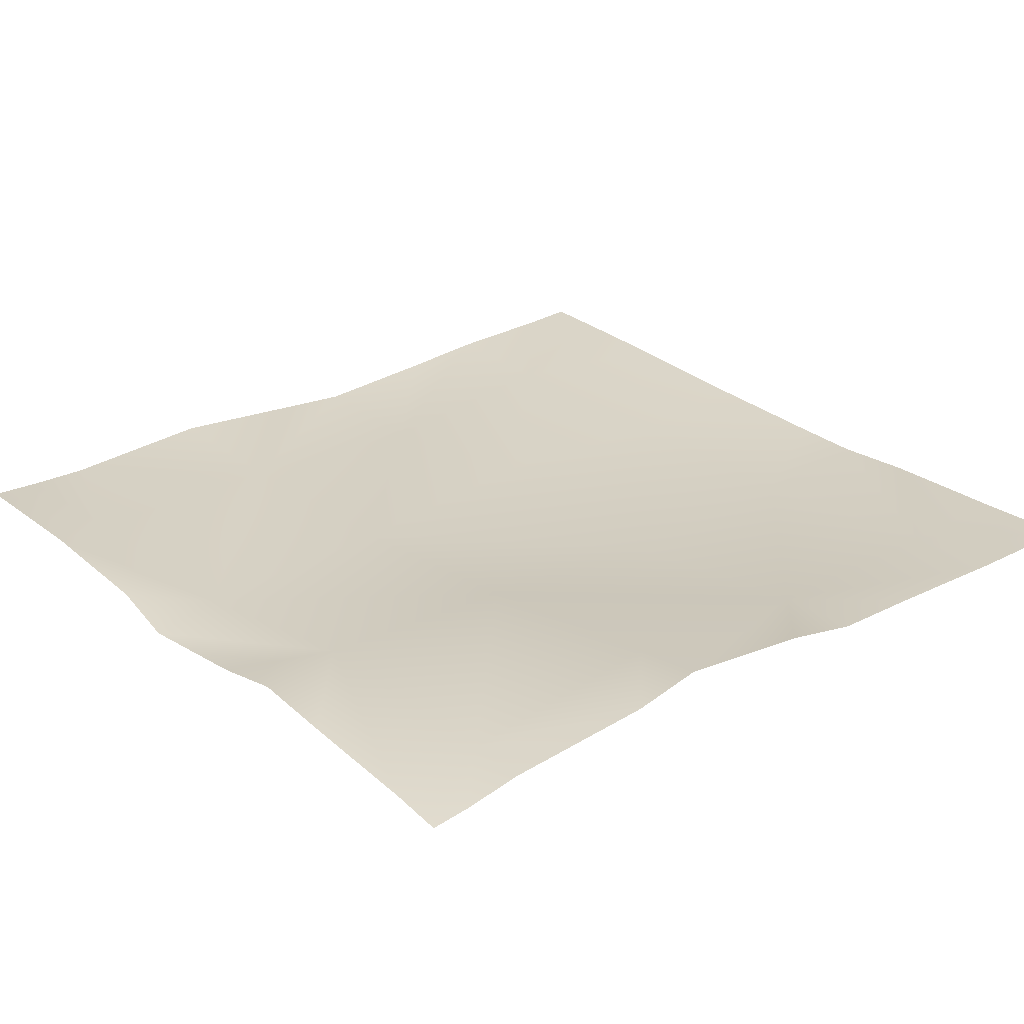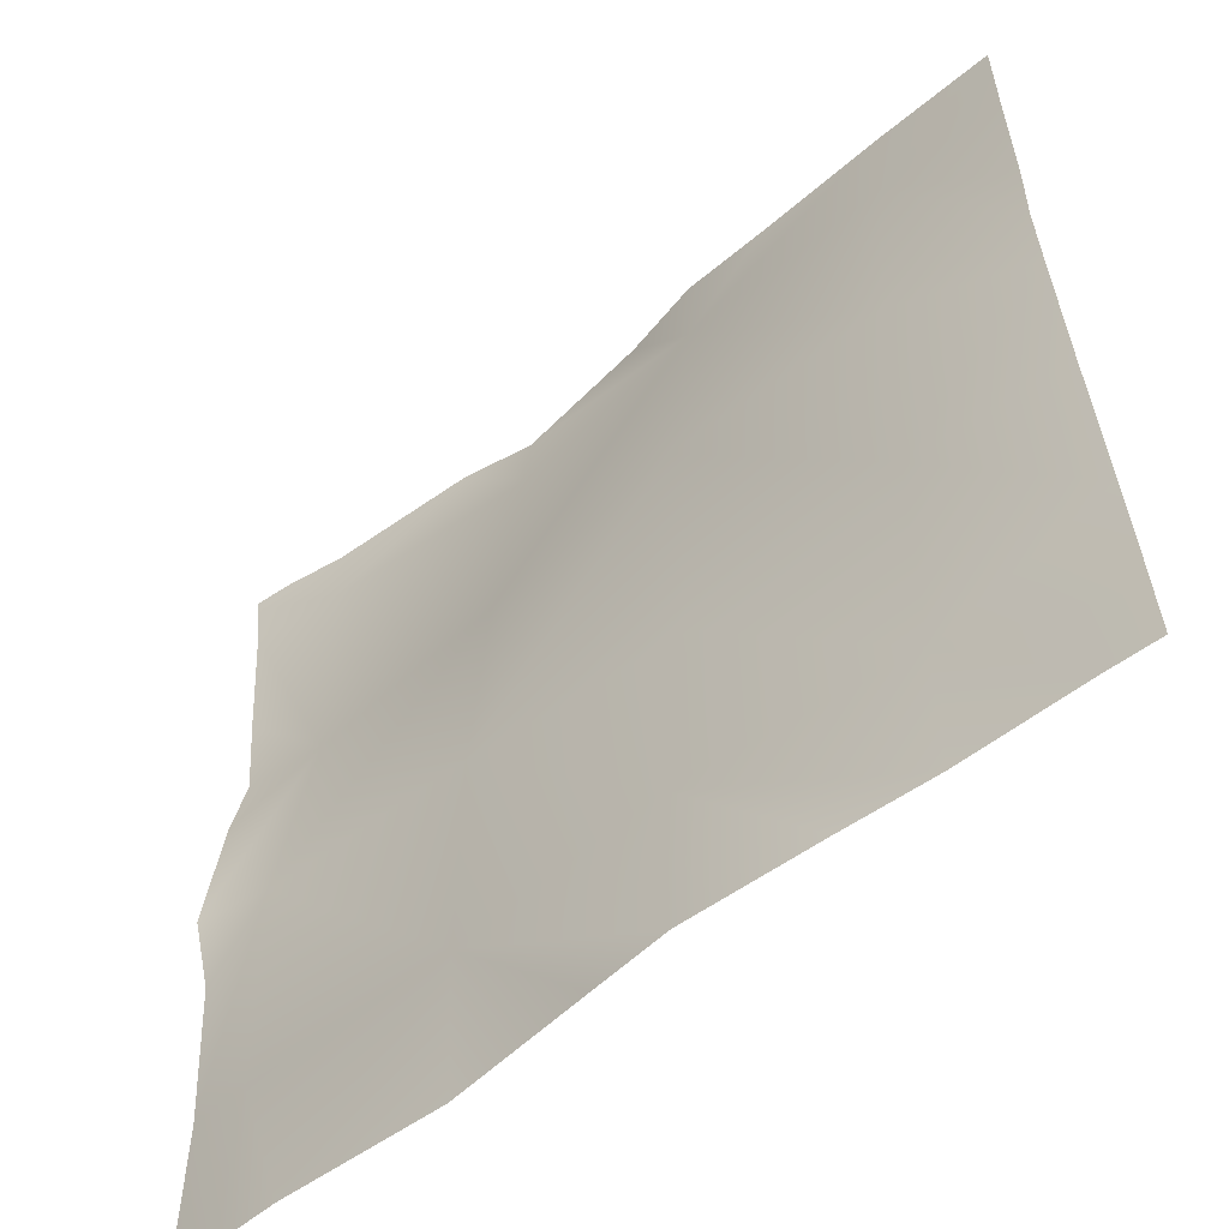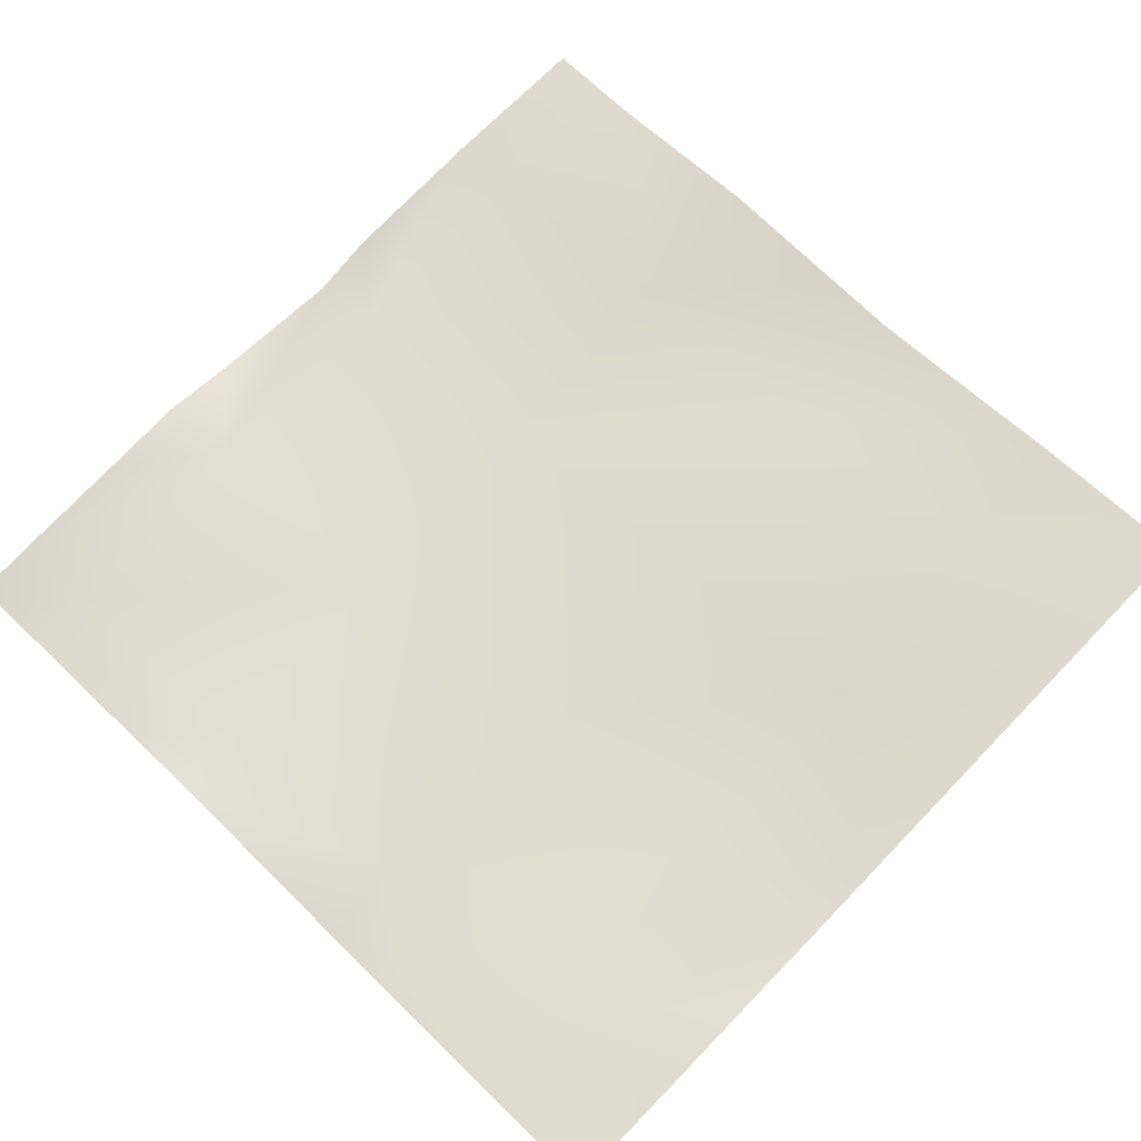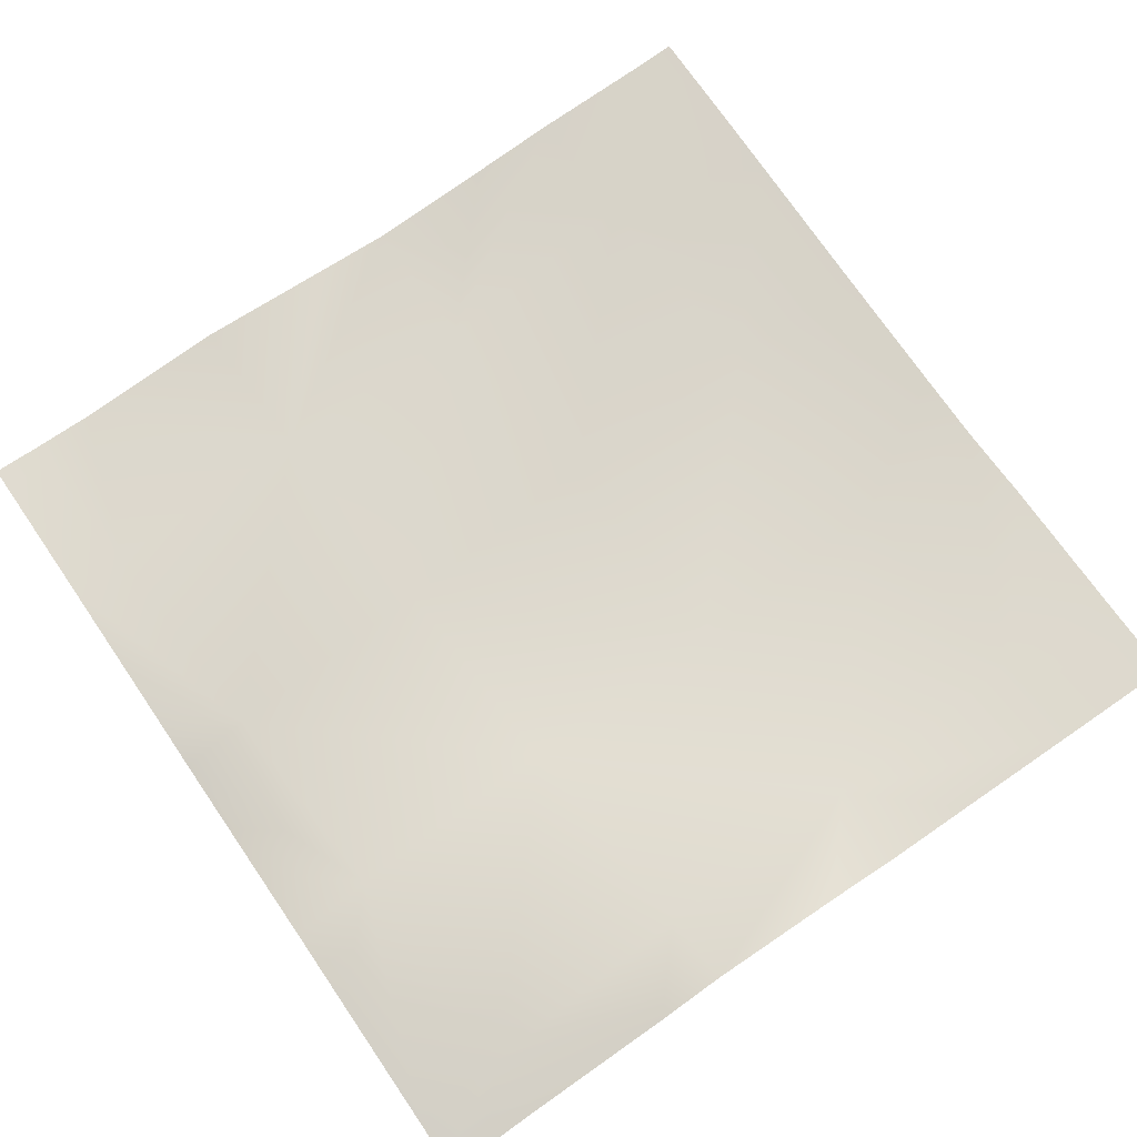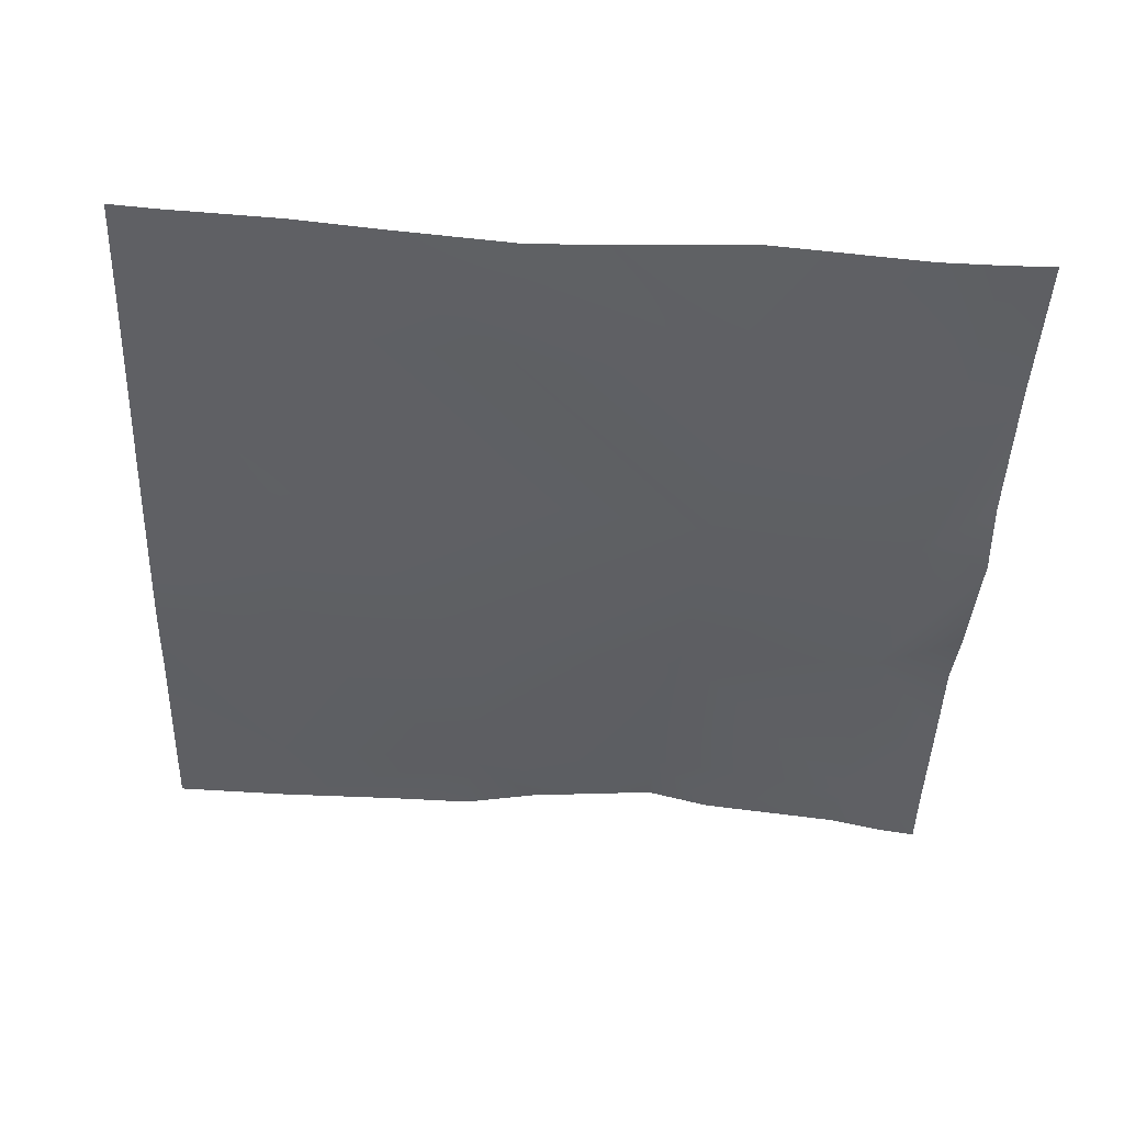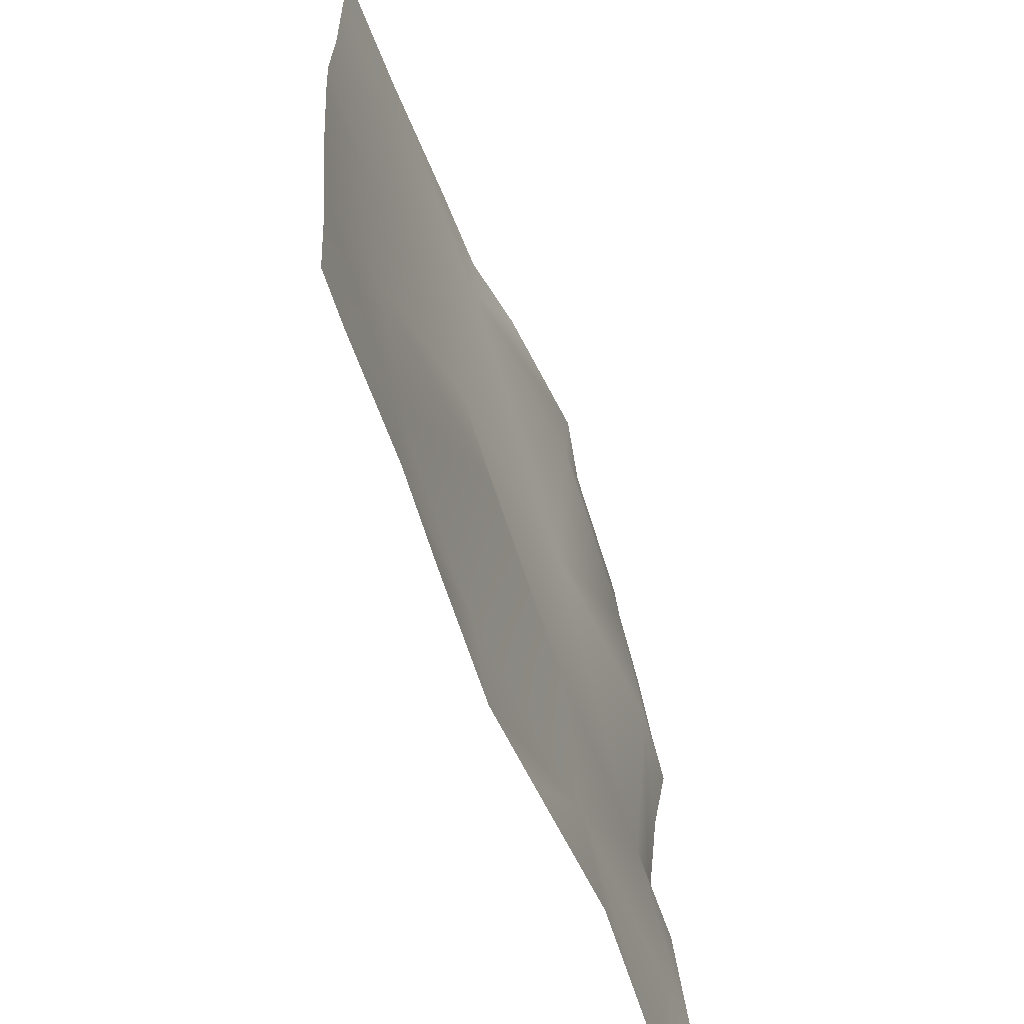
<metadata>
{"format":"obj","ext":"obj","renderer":"f3d","projection":"perspective","resolution":1024,"background":"white","views":[{"elev":23.9,"azim":-38.5,"up":"+Y"},{"elev":-57.0,"azim":43.0,"up":"+Z"},{"elev":70.5,"azim":44.2,"up":"+Y"},{"elev":69.8,"azim":-34.5,"up":"+Y"},{"elev":-41.0,"azim":177.7,"up":"+Y"},{"elev":-63.5,"azim":113.6,"up":"+Z"}]}
</metadata>
<code>
v 48.46 1.201 48
v 48 1.192 49.49
v 48.53 1.19 49.47
v 48 1.2 48.37
v 48 1.202 48
v 49.02 1.215 48
v 50.53 1.24 49.36
v 50.46 1.368 48
v 51.75 1.315 48
v 48 1.172 53.49
v 48.75 1.276 53.45
v 48 1.043 52.79
v 48.64 1.046 51.46
v 48 1.092 50.89
v 48 0.9093 51.5
v 50.63 1.153 51.36
v 52.52 1.175 49.26
v 50.74 1.214 53.35
v 52.46 1.289 48
v 54.46 1.515 48
v 54.52 1.427 49.15
v 53.65 1.417 48
v 56 1.635 48
v 55.55 1.591 48
v 56 1.608 48.48
v 56 1.576 49.07
v 52.63 1.372 51.25
v 52.73 1.086 53.24
v 54.62 1.29 51.14
v 56 1.43 51.07
v 56 1.536 49.61
v 56 1.351 52.38
v 48 0.9983 55.49
v 48.85 1.131 55.45
v 48 1.096 54.28
v 50.85 1.368 55.34
v 52.84 1.242 55.24
v 48 0.934 56
v 48.35 0.9869 56
v 48 0.9474 55.9
v 48.88 1.101 56
v 50.25 1.26 56
v 50.88 1.416 56
v 52.88 1.233 56
v 52.15 1.341 56
v 53.69 1.258 56
v 54.73 1.2 53.14
v 54.88 1.277 56
v 54.83 1.275 55.13
v 56 1.316 53.07
v 56 1.341 53.84
v 56 1.323 55.07
v 56 1.321 56
v 55.8 1.313 56
v 56 1.322 55.63
f 1 2 3
f 1 4 2
f 4 1 5
f 6 7 8
f 8 7 9
f 10 11 12
f 2 13 3
f 2 14 13
f 14 15 13
f 7 13 16
f 13 7 3
f 16 17 7
f 15 11 13
f 15 12 11
f 6 3 7
f 6 1 3
f 18 16 13
f 19 7 17
f 19 9 7
f 20 17 21
f 20 22 17
f 19 17 22
f 23 24 25
f 25 21 26
f 25 24 21
f 20 21 24
f 21 17 27
f 16 28 27
f 21 27 29
f 30 31 29
f 31 21 29
f 31 26 21
f 27 28 29
f 27 17 16
f 30 29 32
f 11 33 34
f 11 35 33
f 34 36 18
f 34 18 11
f 18 28 16
f 18 37 28
f 13 11 18
f 38 39 40
f 40 34 33
f 40 39 34
f 41 34 39
f 34 42 36
f 34 41 42
f 43 36 42
f 44 37 45
f 43 37 36
f 43 45 37
f 46 37 44
f 18 36 37
f 47 28 37
f 35 11 10
f 37 48 49
f 37 46 48
f 50 49 51
f 50 47 49
f 52 51 49
f 32 47 50
f 32 29 47
f 53 49 54
f 53 55 49
f 55 52 49
f 48 54 49
f 37 49 47
f 29 28 47

</code>
